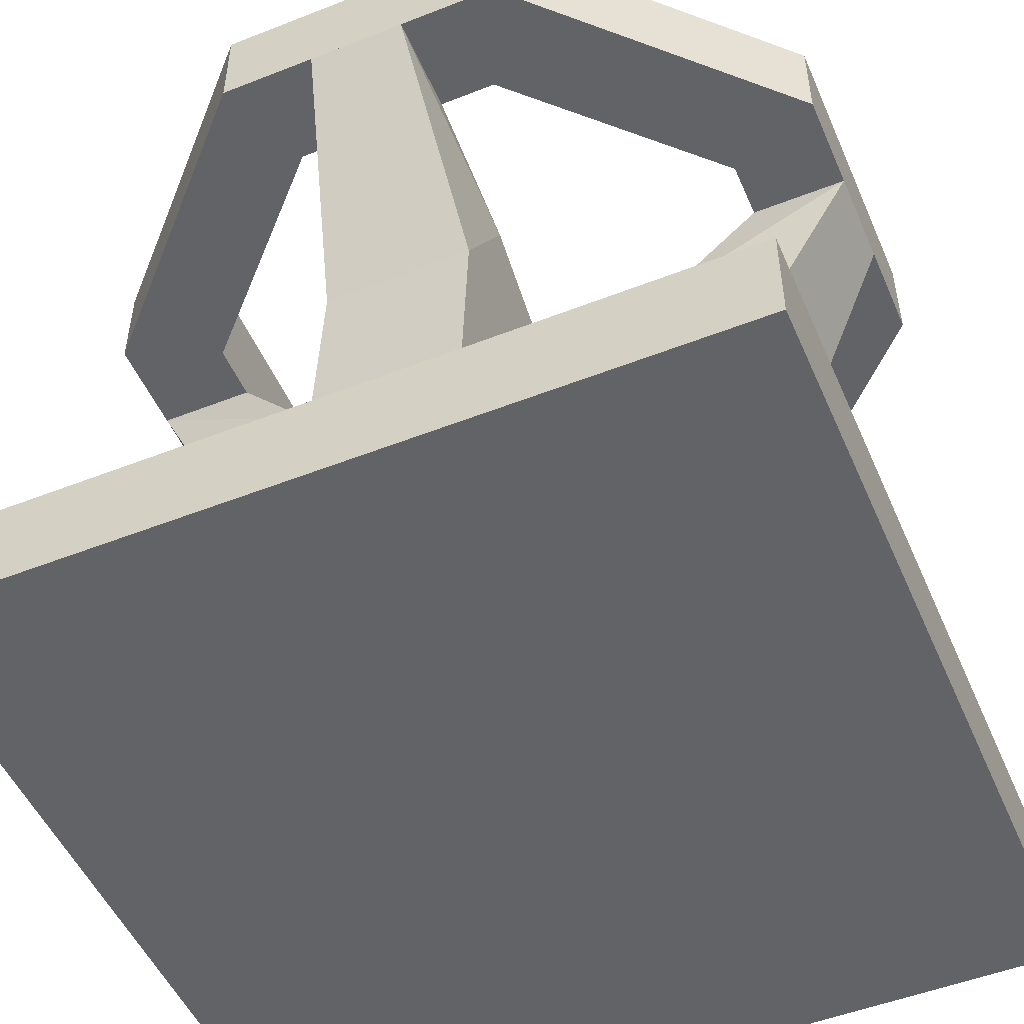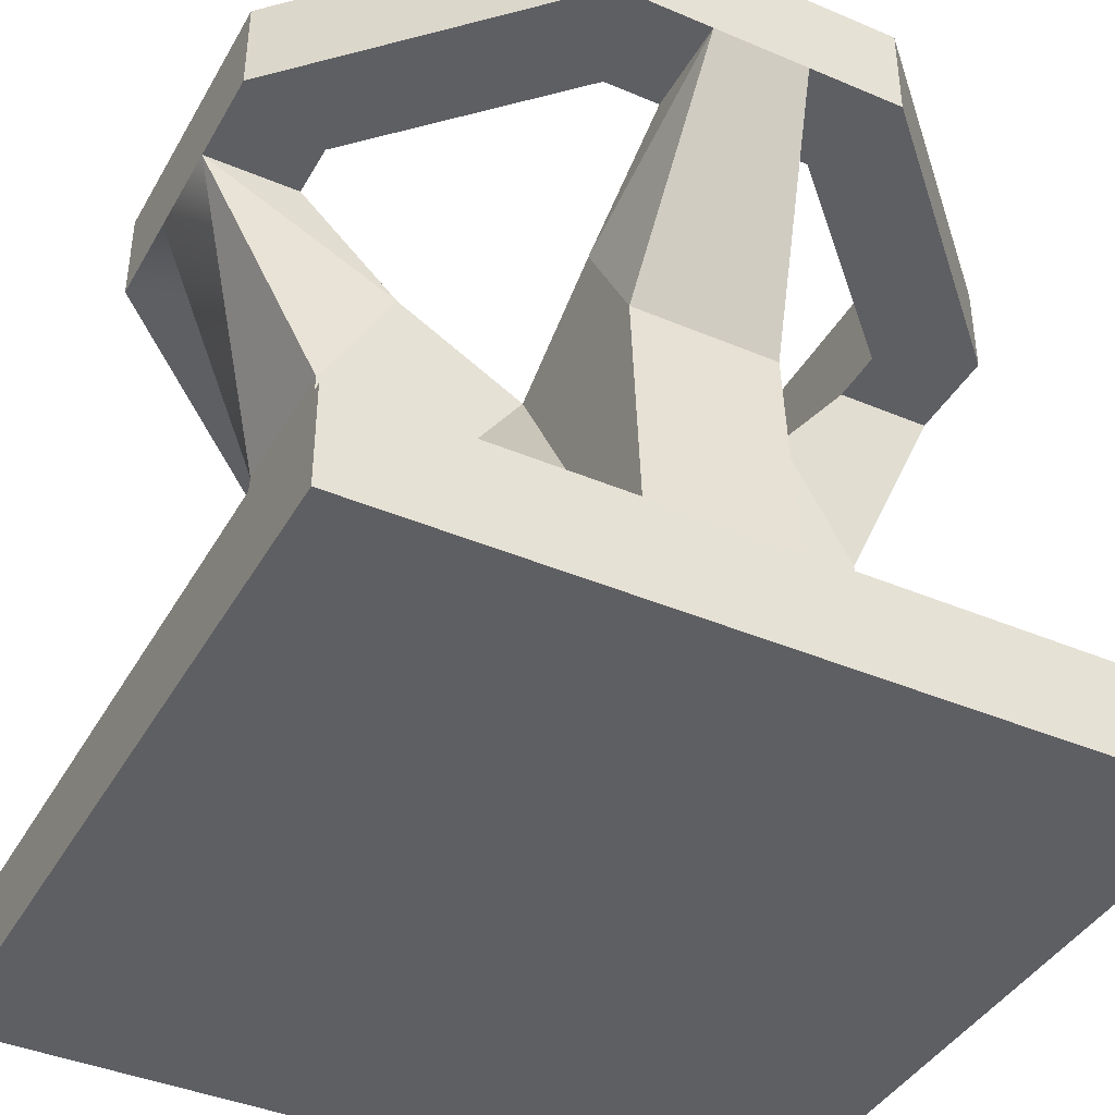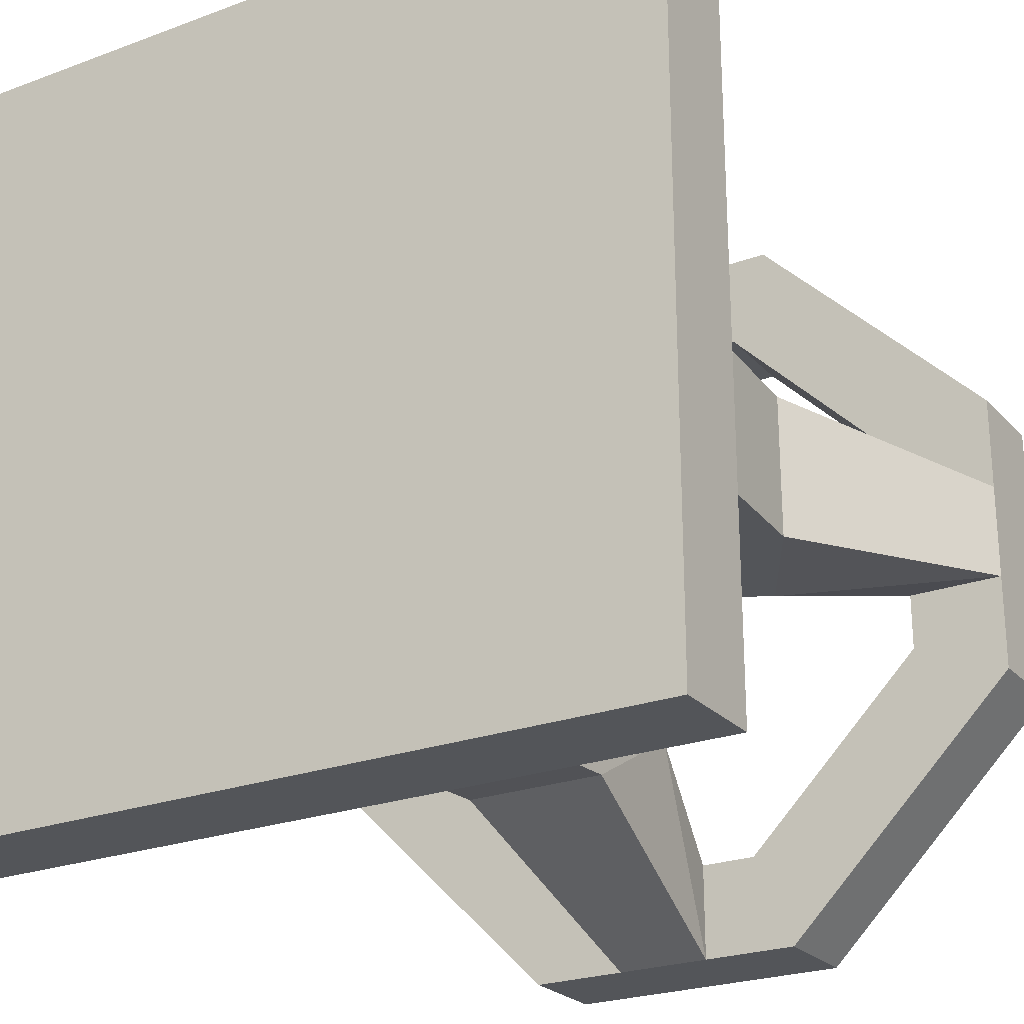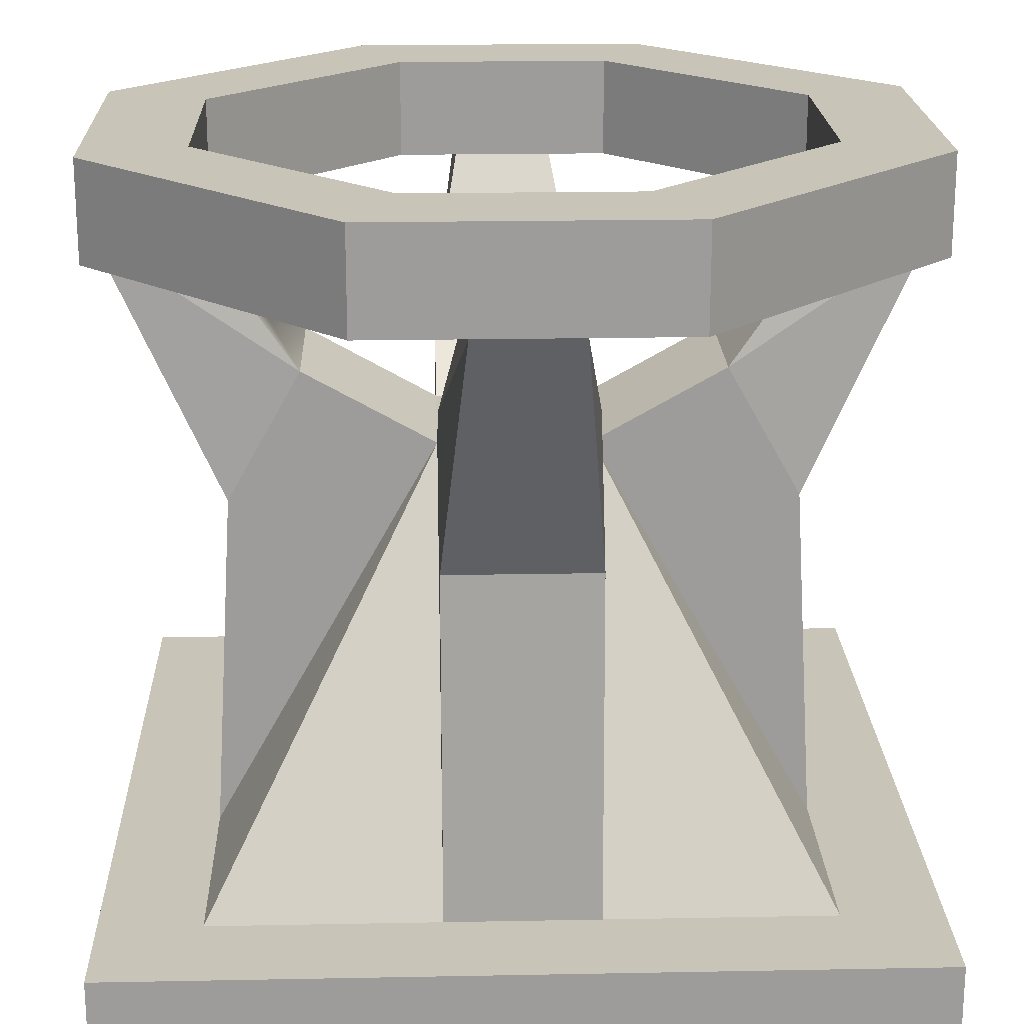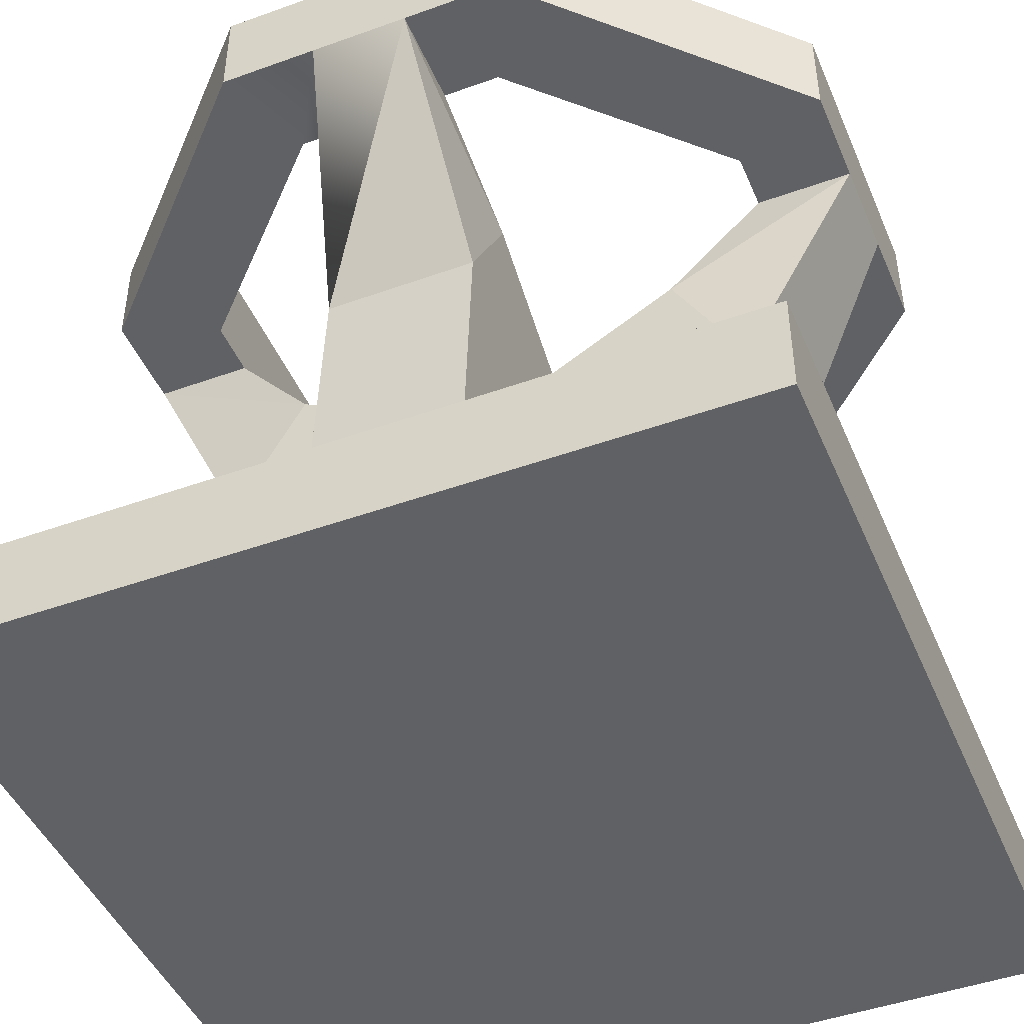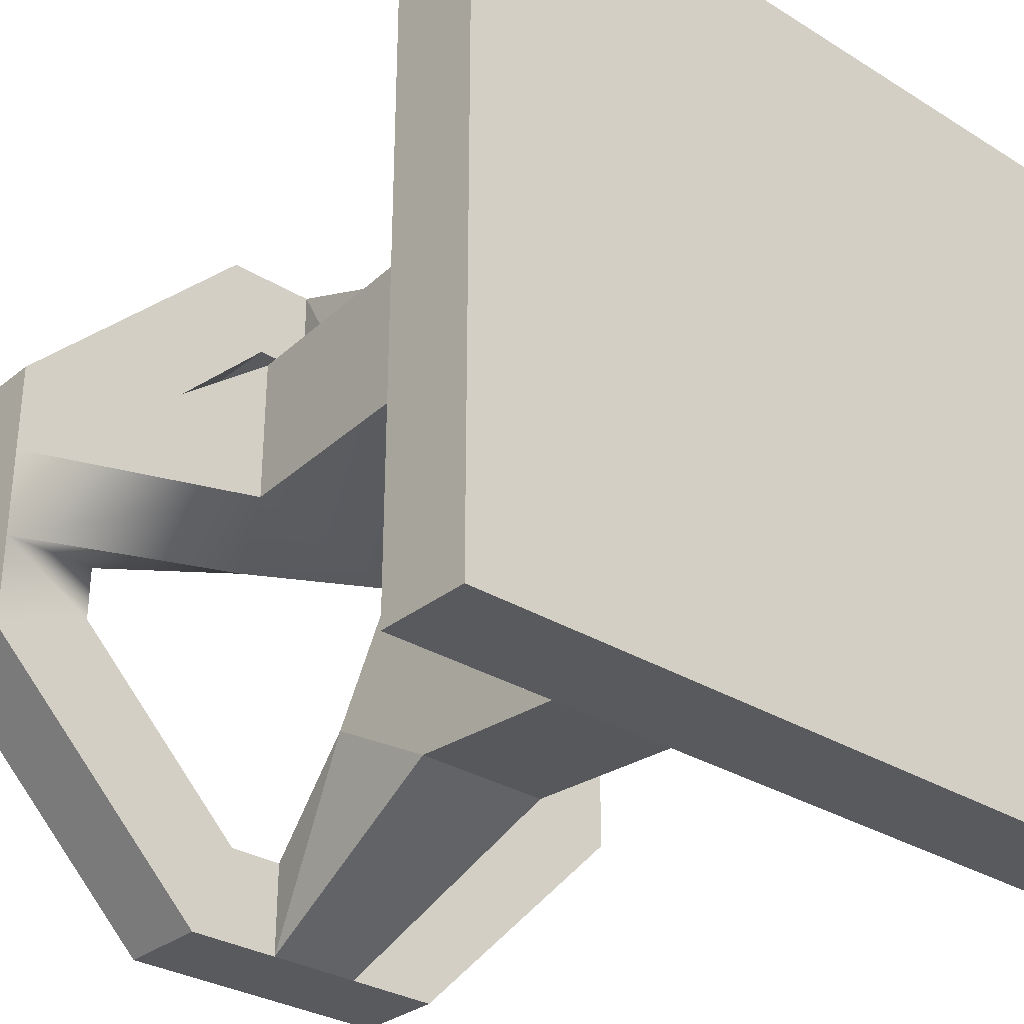
<metadata>
{"format":"obj","ext":"obj","renderer":"f3d","projection":"perspective","resolution":1024,"background":"white","views":[{"elev":-50.9,"azim":23.2,"up":"+Y"},{"elev":-40.8,"azim":-27.4,"up":"+Y"},{"elev":-24.3,"azim":31.4,"up":"+Z"},{"elev":20.2,"azim":-2.0,"up":"+Y"},{"elev":-46.0,"azim":-67.6,"up":"+Y"},{"elev":-30.9,"azim":-41.4,"up":"+Z"}]}
</metadata>
<code>
o essenceInfuser
v 0.6357 1 0.875
v 0.6875 1 1
v 0.875 1 0.6357
v 0.3643 1 0.875
v 0.3125 1 1
v 0 1 0.6875
v 0.125 1 0.6357
v 0.125 1 0.3643
v 0 1 0.3125
v 1 1 0.6875
v 1 1 0.3125
v 0.875 1 0.3643
v 0.6357 1 0.125
v 0.6875 1 0
v 0.3125 1 0
v 0.3643 1 0.125
v 0.125 0.875 0.3643
v 0.3643 0.875 0.125
v 0.875 0.875 0.3643
v 0.875 0.875 0.6357
v 0.6357 0.875 0.125
v 0.6357 0.875 0.875
v 0.125 0.875 0.6357
v 0.3643 0.875 0.875
v 1 0.875 0.6875
v 0.6875 0.875 0
v 0.3125 0.875 0
v 1 0.875 0.3125
v 0 0.875 0.3125
v 0 0.875 0.6875
v 0.3125 0.875 1
v 0.6875 0.875 1
v 1 0.875 0.5625
v 0.875 0.875 0.5625
v 1 0.875 0.4375
v 0.875 0.875 0.4375
v 0.5625 0.875 0
v 0.5625 0.875 0.125
v 0.5625 0.875 1
v 0.5625 0.875 0.875
v 0.4375 0.875 0.875
v 0.4375 0.875 1
v 0 0.875 0.5625
v 0.125 0.875 0.5625
v 0.125 0.875 0.4375
v 0 0.875 0.4375
v 0.4375 0.875 0
v 0.4375 0.875 0.125
v 0.5938 0.625 0.4062
v 0.4062 0.625 0.4062
v 0.5938 0.625 0.5938
v 0.4062 0.625 0.5938
v 0.4062 0.7169 0.7572
v 0.5938 0.7169 0.7572
v 0.7572 0.7169 0.4062
v 0.7572 0.7169 0.5938
v 0.5938 0.7169 0.2428
v 0.4062 0.7169 0.2428
v 0.2428 0.7169 0.5938
v 0.2428 0.7169 0.4062
v 0.4062 0.125 0.125
v 0.4062 0.5535 0.1509
v 0.5938 0.5535 0.1509
v 0.8491 0.5535 0.4062
v 0.8491 0.5535 0.5938
v 0.5938 0.5535 0.8491
v 0.4062 0.5535 0.8491
v 0.1509 0.5535 0.5938
v 0.1509 0.5535 0.4062
v 0.125 0.125 0.4062
v 0.125 0.125 0.5938
v 0.4062 0.125 0.875
v 0.5938 0.125 0.875
v 0.875 0.125 0.5938
v 0.875 0.125 0.4062
v 0.5938 0.125 0.125
v 0.125 0.125 0.125
v 0.125 0.125 0.875
v 0.875 0.125 0.875
v 0.875 0.125 0.125
v 1 0.125 0
v 0 0.125 0
v 0 0.125 1
v 1 0.125 1
v 1 -0 1
v 1 0 0
v 0 0 0
v 0 -0 1
f 1 2 3
f 1 4 2
f 4 5 2
f 5 4 6
f 7 6 4
f 7 8 6
f 6 8 9
f 3 2 10
f 10 11 3
f 12 3 11
f 12 11 13
f 11 14 13
f 14 15 13
f 16 13 15
f 8 16 15
f 9 8 15
f 17 18 8
f 16 8 18
f 16 18 13
f 19 20 3
f 19 13 21
f 13 19 12
f 12 19 3
f 3 20 22
f 22 1 3
f 1 22 4
f 23 17 8
f 23 4 24
f 7 4 23
f 7 23 8
f 21 13 18
f 10 25 11
f 26 27 15
f 28 26 11
f 14 11 26
f 14 26 15
f 24 4 22
f 27 29 15
f 29 9 15
f 9 29 6
f 28 11 25
f 6 30 31
f 5 6 31
f 5 31 2
f 25 2 32
f 25 10 2
f 32 22 25
f 22 20 25
f 25 20 33
f 34 33 20
f 28 19 26
f 28 35 19
f 36 19 35
f 26 19 21
f 26 21 37
f 38 37 21
f 32 39 22
f 39 40 22
f 41 42 24
f 31 24 42
f 24 31 23
f 31 30 23
f 30 43 23
f 44 23 43
f 45 46 17
f 46 29 17
f 17 29 18
f 27 18 29
f 27 47 18
f 48 18 47
f 49 50 51
f 51 50 52
f 53 51 52
f 54 51 53
f 54 53 40
f 41 40 53
f 49 51 55
f 56 55 51
f 56 34 55
f 34 36 55
f 49 57 50
f 57 58 50
f 57 48 58
f 38 48 57
f 59 52 50
f 60 59 50
f 59 60 45
f 44 59 45
f 61 50 62
f 62 50 58
f 62 58 47
f 48 47 58
f 57 37 38
f 57 63 37
f 36 35 55
f 55 35 64
f 34 56 33
f 65 33 56
f 39 54 40
f 66 54 39
f 53 67 42
f 42 41 53
f 43 59 44
f 68 59 43
f 46 60 69
f 46 45 60
f 60 50 69
f 69 50 70
f 59 68 52
f 71 52 68
f 72 67 52
f 53 52 67
f 66 51 54
f 73 51 66
f 56 51 65
f 51 74 65
f 75 49 64
f 64 49 55
f 57 49 63
f 76 63 49
f 61 77 50
f 70 50 77
f 71 78 52
f 52 78 72
f 73 79 51
f 79 74 51
f 49 75 80
f 76 49 80
f 37 63 47
f 63 62 47
f 61 62 63
f 76 61 63
f 69 43 46
f 69 68 43
f 71 68 69
f 69 70 71
f 42 67 39
f 66 39 67
f 67 72 66
f 73 66 72
f 65 35 33
f 64 35 65
f 64 65 75
f 65 74 75
f 80 81 77
f 77 81 82
f 82 83 77
f 78 77 83
f 78 83 79
f 79 83 84
f 84 81 79
f 81 80 79
f 85 81 84
f 81 85 86
f 86 87 81
f 81 87 82
f 87 83 82
f 83 87 88
f 88 85 83
f 84 83 85
f 88 87 85
f 86 85 87
f 2 31 32
f 30 6 29
l 70 78

</code>
